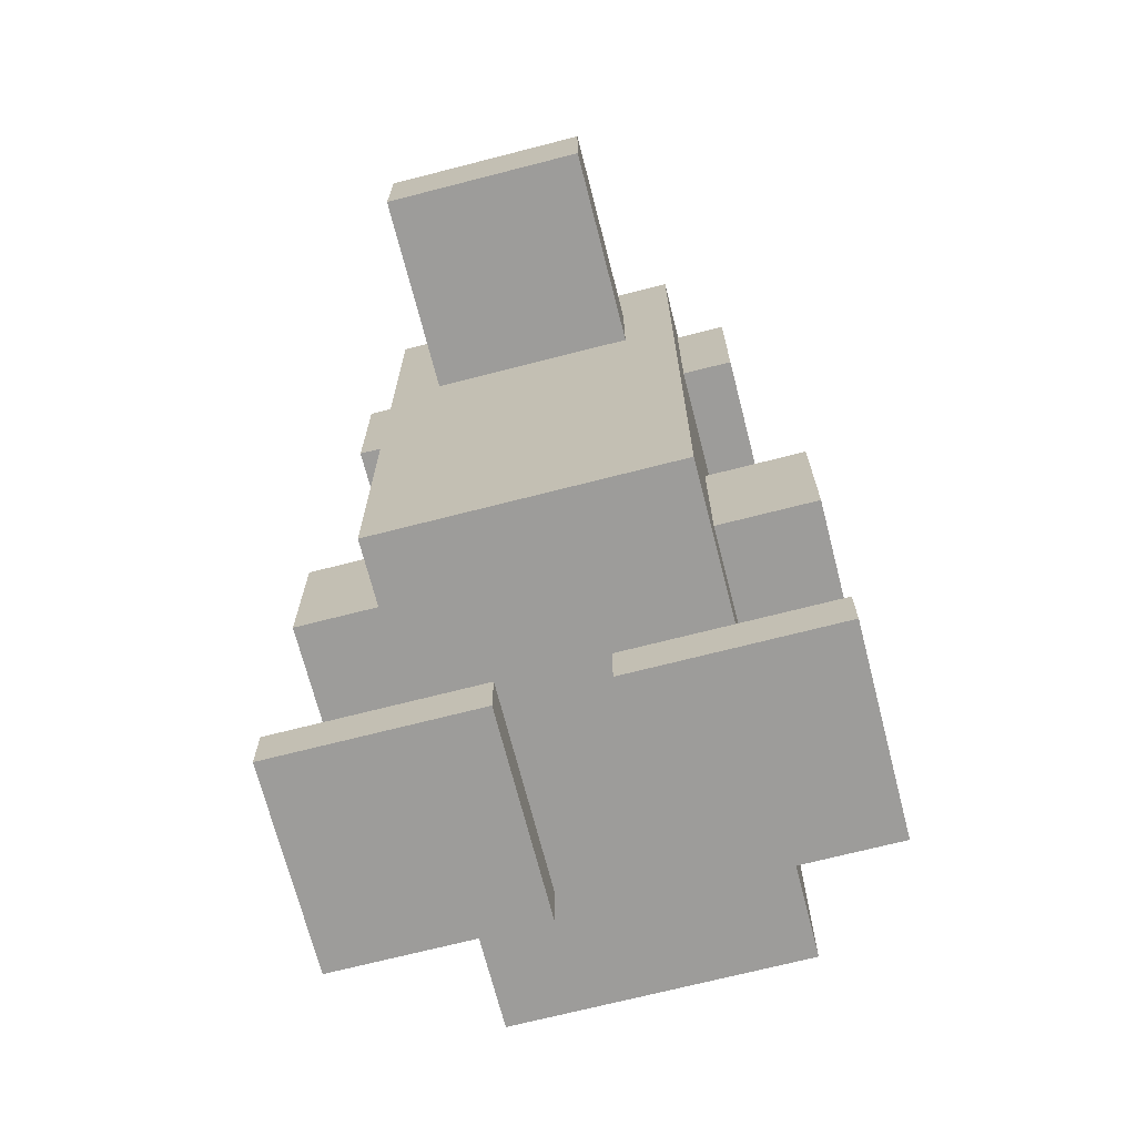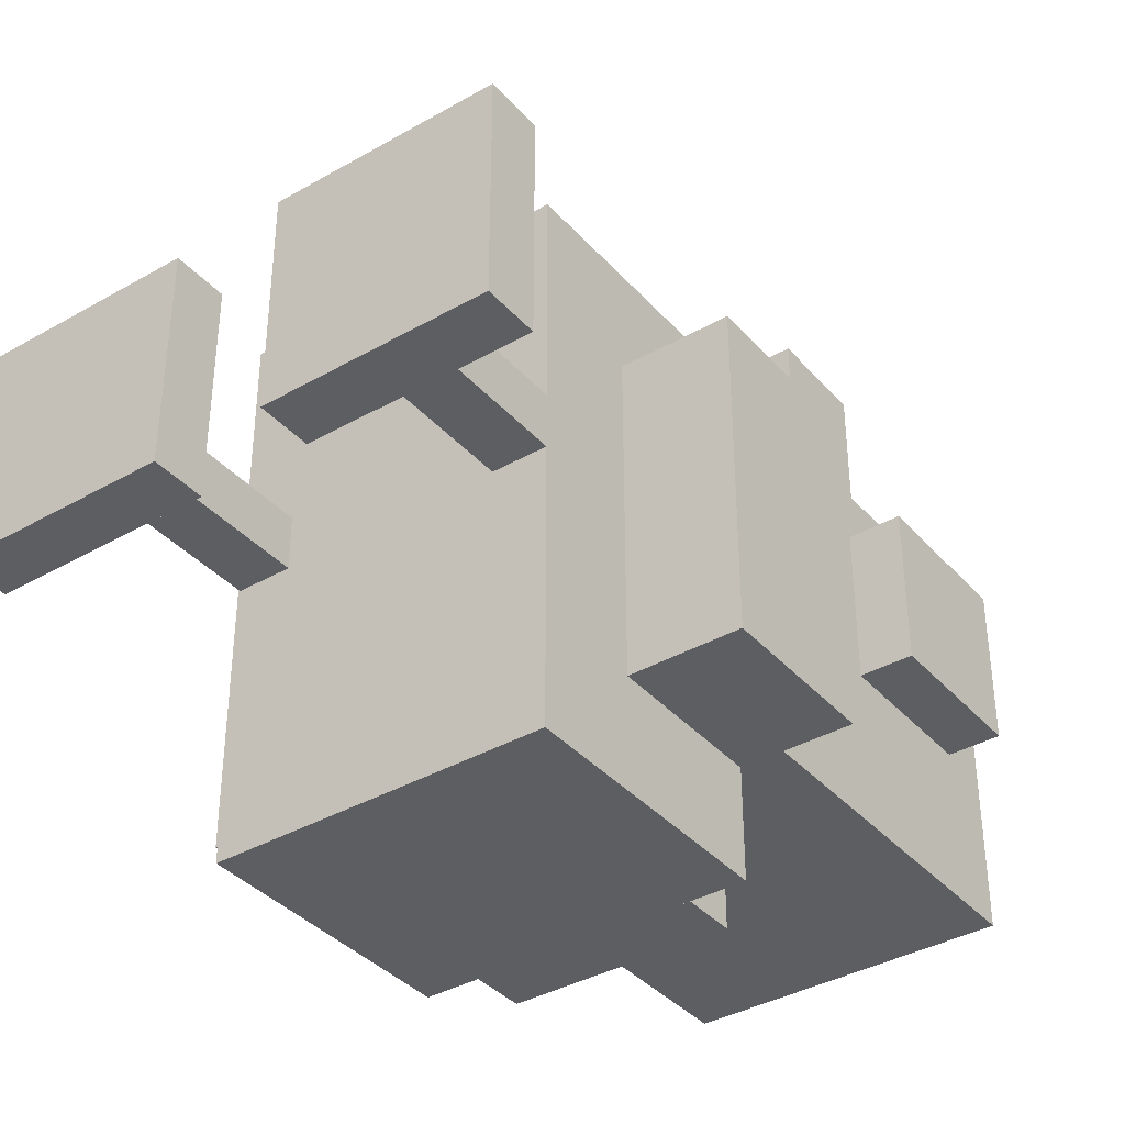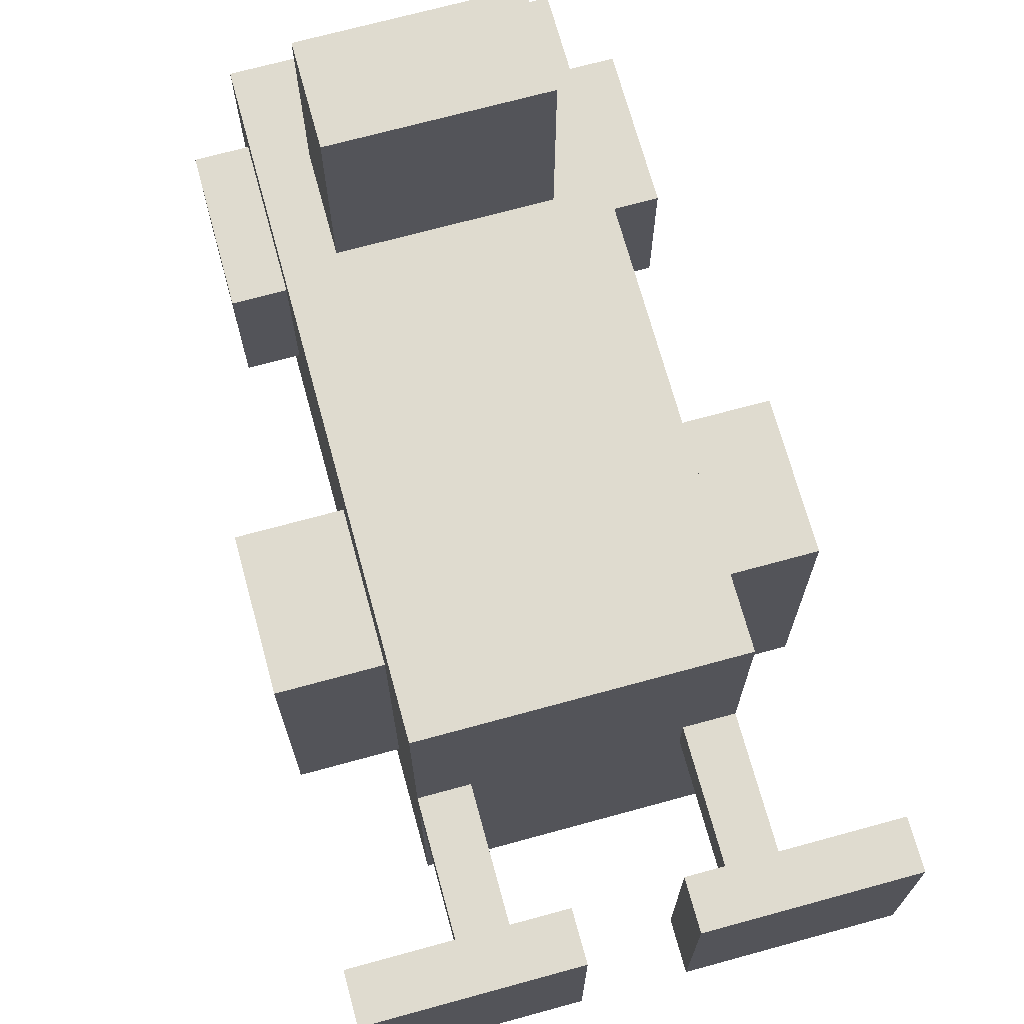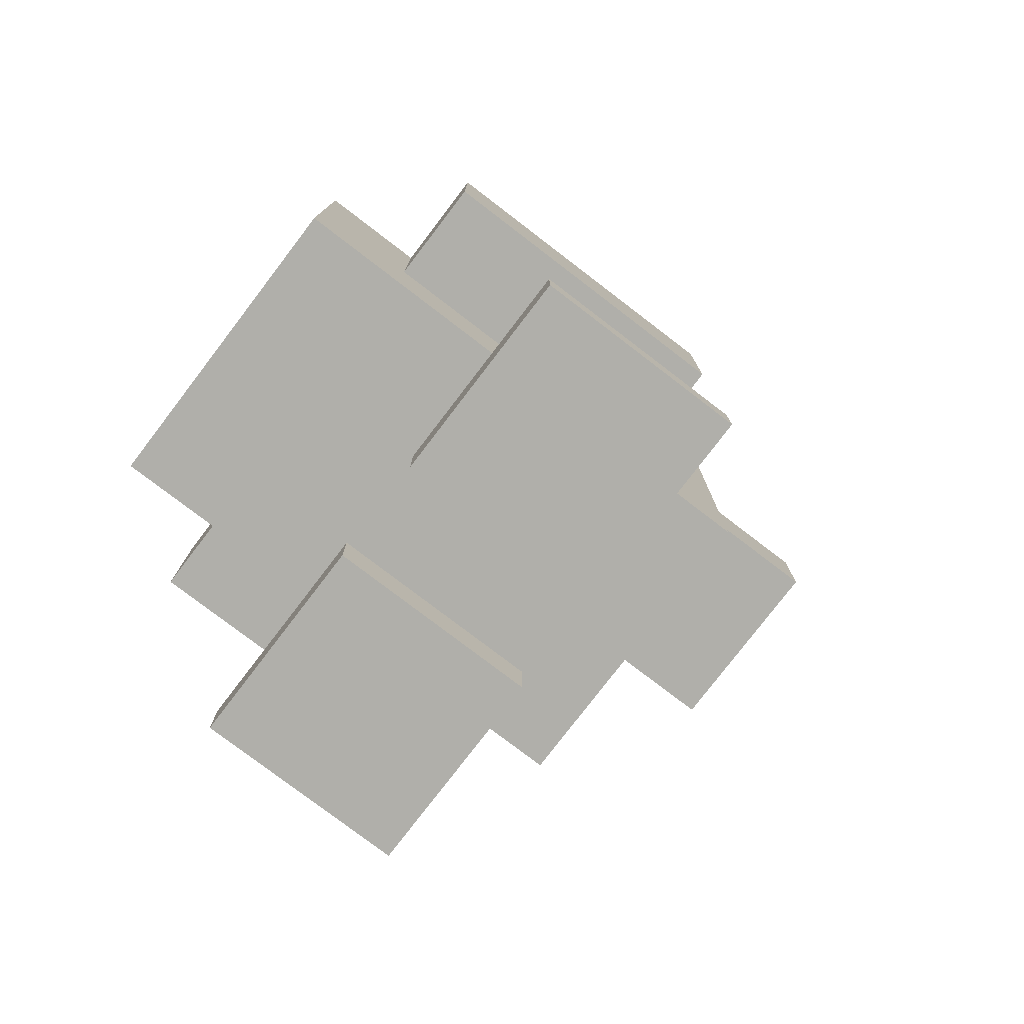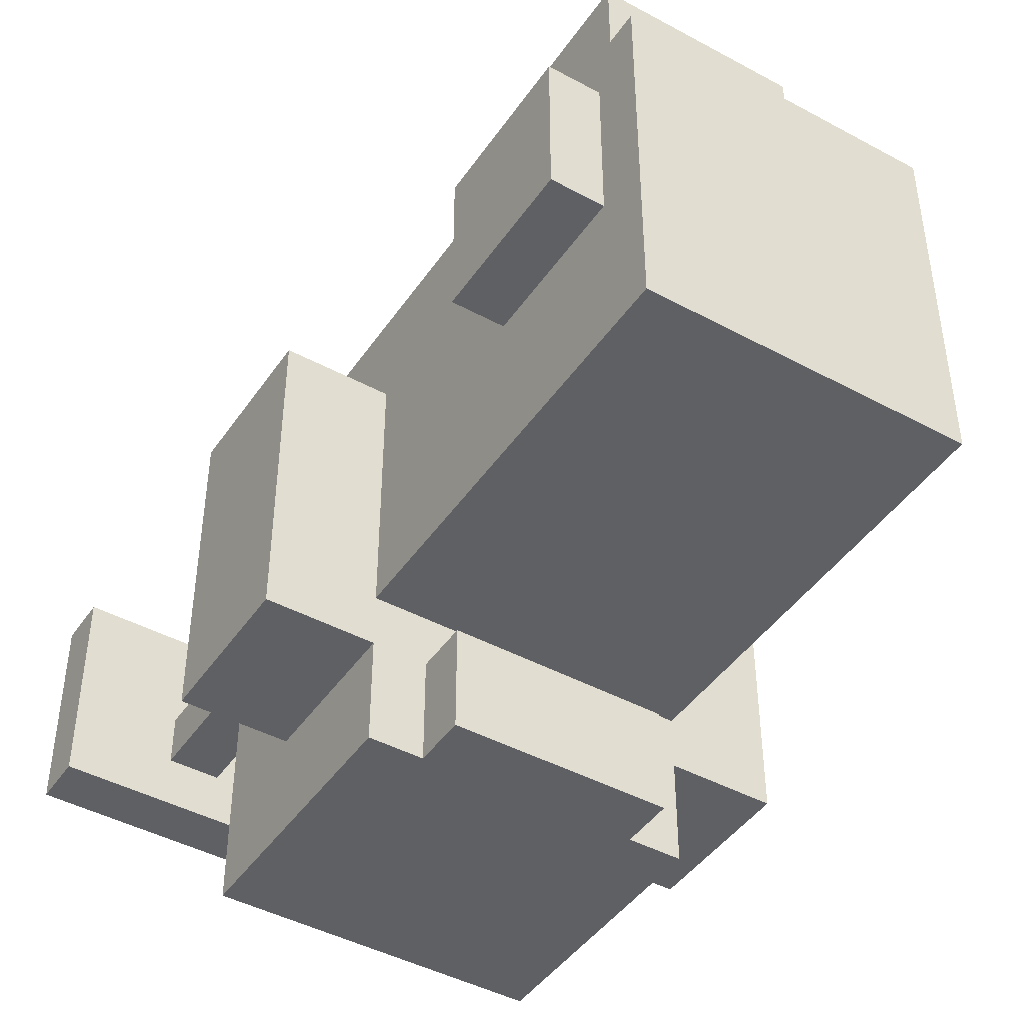
<metadata>
{"format":"obj","ext":"obj","renderer":"f3d","projection":"perspective","resolution":1024,"background":"white","views":[{"elev":-70.2,"azim":14.4,"up":"+Y"},{"elev":-37.6,"azim":36.2,"up":"+Z"},{"elev":70.5,"azim":-15.3,"up":"+Z"},{"elev":-78.0,"azim":-127.4,"up":"+Y"},{"elev":-44.5,"azim":147.8,"up":"+Z"}]}
</metadata>
<code>
v 0.15 0.85 -0.2
v -0.15 0.85 -0.2
v -0.15 0.85 0.15
v 0.15 0.85 0.15
v 0.1 0.75 0.15
v -0.1 0.75 0.15
v -0.1 0.75 0.35
v 0.1 0.75 0.35
v 0.25 0.45 -0.25
v 0.15 0.45 -0.25
v 0.15 0.45 0.05
v 0.25 0.45 0.05
v -0.15 0.45 -0.25
v -0.25 0.45 -0.25
v -0.25 0.45 0.05
v -0.15 0.45 0.05
v 0.25 0.05 -0.05
v 0.05 0.05 -0.05
v 0.05 0.05 0.05
v 0.25 0.05 0.05
v -0.05 0.05 -0.05
v -0.25 0.05 -0.05
v -0.25 0.05 0.05
v -0.05 0.05 0.05
v 0.15 0.45 -0.25
v -0.15 0.45 -0.25
v -0.15 0.45 -0.2
v 0.15 0.45 -0.2
v 0.1 0.5 -0.35
v -0.1 0.5 -0.35
v -0.1 0.5 -0.25
v 0.1 0.5 -0.25
v 0.2 0.8 -0.05
v 0.15 0.8 -0.05
v 0.15 0.8 0.1
v 0.2 0.8 0.1
v -0.15 0.8 -0.05
v -0.2 0.8 -0.05
v -0.2 0.8 0.1
v -0.15 0.8 0.1
v 0.25 0.05 -0.15
v 0.15 0.05 -0.15
v 0.15 0.05 -0.05
v 0.25 0.05 -0.05
v -0.1 0.05 -0.15
v -0.25 0.05 -0.15
v -0.25 0.05 -0.1
v -0.1 0.05 -0.1
v 0.1 0.05 -0.15
v 0.05 0.05 -0.15
v 0.05 0.05 -0.05
v 0.1 0.05 -0.05
v -0.05 0.05 -0.15
v -0.1 0.05 -0.15
v -0.1 0.05 -0.05
v -0.05 0.05 -0.05
v -0.15 0.05 -0.1
v -0.25 0.05 -0.1
v -0.25 0.05 -0.05
v -0.15 0.05 -0.05
v 0.15 0.45 -0.35
v 0.1 0.45 -0.35
v 0.1 0.45 -0.25
v 0.15 0.45 -0.25
v -0.1 0.45 -0.35
v -0.15 0.45 -0.35
v -0.15 0.45 -0.25
v -0.1 0.45 -0.25
v 0.15 0.05 -0.15
v 0.1 0.05 -0.15
v 0.1 0.05 -0.1
v 0.15 0.05 -0.1
v 0.15 0.2 -0.1
v -0.15 0.2 -0.1
v -0.15 0.2 -0.35
v 0.15 0.2 -0.35
v 0.15 0.2 0.15
v -0.15 0.2 0.15
v -0.15 0.2 -0.05
v 0.15 0.2 -0.05
v 0.1 0.65 0.35
v -0.1 0.65 0.35
v -0.1 0.65 0.15
v 0.1 0.65 0.15
v 0.25 0 0.05
v 0.05 0 0.05
v 0.05 0 -0.15
v 0.25 0 -0.15
v -0.05 0 0.05
v -0.25 0 0.05
v -0.25 0 -0.15
v -0.05 0 -0.15
v 0.25 0.3 0.05
v 0.15 0.3 0.05
v 0.15 0.3 -0.25
v 0.25 0.3 -0.25
v -0.15 0.3 0.05
v -0.25 0.3 0.05
v -0.25 0.3 -0.25
v -0.15 0.3 -0.25
v 0.2 0.65 0.1
v 0.15 0.65 0.1
v 0.15 0.65 -0.05
v 0.2 0.65 -0.05
v -0.15 0.65 0.1
v -0.2 0.65 0.1
v -0.2 0.65 -0.05
v -0.15 0.65 -0.05
v 0.1 0.2 -0.05
v -0.1 0.2 -0.05
v -0.1 0.2 -0.1
v 0.1 0.2 -0.1
v 0.25 0.45 -0.25
v 0.25 0.45 0.05
v 0.25 0.3 0.05
v 0.25 0.3 -0.25
v 0.15 0.6 0.05
v 0.15 0.6 0.15
v 0.15 0.2 0.15
v 0.15 0.2 0.05
v 0.2 0.8 -0.05
v 0.2 0.8 0.1
v 0.2 0.65 0.1
v 0.2 0.65 -0.05
v 0.15 0.6 -0.15
v 0.15 0.6 0.05
v 0.15 0.45 0.05
v 0.15 0.45 -0.15
v 0.1 0.75 0.15
v 0.1 0.75 0.35
v 0.1 0.65 0.35
v 0.1 0.65 0.15
v 0.15 0.8 -0.2
v 0.15 0.8 -0.15
v 0.15 0.45 -0.15
v 0.15 0.45 -0.2
v 0.15 0.45 -0.35
v 0.15 0.45 -0.3
v 0.15 0.2 -0.3
v 0.15 0.2 -0.35
v 0.15 0.8 0.1
v 0.15 0.8 0.15
v 0.15 0.6 0.15
v 0.15 0.6 0.1
v 0.15 0.85 -0.05
v 0.15 0.85 0.15
v 0.15 0.8 0.15
v 0.15 0.8 -0.05
v 0.15 0.65 -0.1
v 0.15 0.65 0.1
v 0.15 0.6 0.1
v 0.15 0.6 -0.1
v 0.25 0.05 -0.15
v 0.25 0.05 0.05
v 0.25 0 0.05
v 0.25 0 -0.15
v -0.05 0.05 -0.15
v -0.05 0.05 0.05
v -0.05 0 0.05
v -0.05 0 -0.15
v 0.15 0.3 -0.05
v 0.15 0.3 0.05
v 0.15 0.2 0.05
v 0.15 0.2 -0.05
v 0.15 0.25 -0.1
v 0.15 0.25 -0.05
v 0.15 0.05 -0.05
v 0.15 0.05 -0.1
v -0.1 0.2 -0.1
v -0.1 0.2 -0.05
v -0.1 0.05 -0.05
v -0.1 0.05 -0.1
v 0.15 0.3 -0.25
v 0.15 0.3 -0.05
v 0.15 0.25 -0.05
v 0.15 0.25 -0.25
v 0.15 0.85 -0.1
v 0.15 0.85 -0.05
v 0.15 0.65 -0.05
v 0.15 0.65 -0.1
v 0.15 0.25 -0.3
v 0.15 0.25 -0.1
v 0.15 0.2 -0.1
v 0.15 0.2 -0.3
v 0.15 0.8 -0.15
v 0.15 0.8 -0.1
v 0.15 0.6 -0.1
v 0.15 0.6 -0.15
v 0.15 0.45 -0.3
v 0.15 0.45 -0.25
v 0.15 0.25 -0.25
v 0.15 0.25 -0.3
v 0.15 0.85 -0.2
v 0.15 0.85 -0.1
v 0.15 0.8 -0.1
v 0.15 0.8 -0.2
v 0.1 0.5 -0.35
v 0.1 0.5 -0.25
v 0.1 0.45 -0.25
v 0.1 0.45 -0.35
v -0.25 0.3 -0.25
v -0.25 0.3 0.05
v -0.25 0.45 0.05
v -0.25 0.45 -0.25
v -0.15 0.2 0.05
v -0.15 0.2 0.15
v -0.15 0.6 0.15
v -0.15 0.6 0.05
v -0.2 0.65 -0.05
v -0.2 0.65 0.1
v -0.2 0.8 0.1
v -0.2 0.8 -0.05
v -0.15 0.45 -0.15
v -0.15 0.45 0.05
v -0.15 0.6 0.05
v -0.15 0.6 -0.15
v -0.1 0.65 0.15
v -0.1 0.65 0.35
v -0.1 0.75 0.35
v -0.1 0.75 0.15
v -0.15 0.45 -0.2
v -0.15 0.45 -0.15
v -0.15 0.8 -0.15
v -0.15 0.8 -0.2
v -0.15 0.2 -0.35
v -0.15 0.2 -0.3
v -0.15 0.45 -0.3
v -0.15 0.45 -0.35
v -0.15 0.6 0.1
v -0.15 0.6 0.15
v -0.15 0.8 0.15
v -0.15 0.8 0.1
v -0.15 0.8 -0.05
v -0.15 0.8 0.15
v -0.15 0.85 0.15
v -0.15 0.85 -0.05
v -0.15 0.6 -0.1
v -0.15 0.6 0.1
v -0.15 0.65 0.1
v -0.15 0.65 -0.1
v 0.05 0 -0.15
v 0.05 0 0.05
v 0.05 0.05 0.05
v 0.05 0.05 -0.15
v -0.25 0 -0.15
v -0.25 0 0.05
v -0.25 0.05 0.05
v -0.25 0.05 -0.15
v -0.15 0.2 -0.05
v -0.15 0.2 0.05
v -0.15 0.3 0.05
v -0.15 0.3 -0.05
v 0.1 0.05 -0.1
v 0.1 0.05 -0.05
v 0.1 0.2 -0.05
v 0.1 0.2 -0.1
v -0.15 0.05 -0.1
v -0.15 0.05 -0.05
v -0.15 0.25 -0.05
v -0.15 0.25 -0.1
v -0.15 0.25 -0.25
v -0.15 0.25 -0.05
v -0.15 0.3 -0.05
v -0.15 0.3 -0.25
v -0.15 0.65 -0.1
v -0.15 0.65 -0.05
v -0.15 0.85 -0.05
v -0.15 0.85 -0.1
v -0.15 0.2 -0.3
v -0.15 0.2 -0.1
v -0.15 0.25 -0.1
v -0.15 0.25 -0.3
v -0.15 0.6 -0.15
v -0.15 0.6 -0.1
v -0.15 0.8 -0.1
v -0.15 0.8 -0.15
v -0.15 0.25 -0.3
v -0.15 0.25 -0.25
v -0.15 0.45 -0.25
v -0.15 0.45 -0.3
v -0.15 0.8 -0.2
v -0.15 0.8 -0.1
v -0.15 0.85 -0.1
v -0.15 0.85 -0.2
v -0.1 0.45 -0.35
v -0.1 0.45 -0.25
v -0.1 0.5 -0.25
v -0.1 0.5 -0.35
v 0.15 0.45 -0.2
v -0.15 0.45 -0.2
v -0.15 0.85 -0.2
v 0.15 0.85 -0.2
v 0.15 0.2 -0.35
v -0.15 0.2 -0.35
v -0.15 0.45 -0.35
v 0.15 0.45 -0.35
v 0.25 0.3 -0.25
v 0.15 0.3 -0.25
v 0.15 0.45 -0.25
v 0.25 0.45 -0.25
v -0.15 0.3 -0.25
v -0.25 0.3 -0.25
v -0.25 0.45 -0.25
v -0.15 0.45 -0.25
v 0.2 0.65 -0.05
v 0.15 0.65 -0.05
v 0.15 0.8 -0.05
v 0.2 0.8 -0.05
v -0.15 0.65 -0.05
v -0.2 0.65 -0.05
v -0.2 0.8 -0.05
v -0.15 0.8 -0.05
v 0.15 0.05 -0.1
v 0.1 0.05 -0.1
v 0.1 0.2 -0.1
v 0.15 0.2 -0.1
v -0.1 0.05 -0.1
v -0.15 0.05 -0.1
v -0.15 0.2 -0.1
v -0.1 0.2 -0.1
v 0.25 0 -0.15
v 0.05 0 -0.15
v 0.05 0.05 -0.15
v 0.25 0.05 -0.15
v -0.05 0 -0.15
v -0.25 0 -0.15
v -0.25 0.05 -0.15
v -0.05 0.05 -0.15
v 0.1 0.45 -0.35
v -0.1 0.45 -0.35
v -0.1 0.5 -0.35
v 0.1 0.5 -0.35
v 0.15 0.65 0.15
v -0.15 0.65 0.15
v -0.15 0.2 0.15
v 0.15 0.2 0.15
v 0.15 0.85 0.15
v -0.15 0.85 0.15
v -0.15 0.75 0.15
v 0.15 0.75 0.15
v 0.1 0.75 0.35
v -0.1 0.75 0.35
v -0.1 0.65 0.35
v 0.1 0.65 0.35
v 0.25 0.45 0.05
v 0.15 0.45 0.05
v 0.15 0.3 0.05
v 0.25 0.3 0.05
v -0.15 0.45 0.05
v -0.25 0.45 0.05
v -0.25 0.3 0.05
v -0.15 0.3 0.05
v 0.2 0.8 0.1
v 0.15 0.8 0.1
v 0.15 0.65 0.1
v 0.2 0.65 0.1
v -0.15 0.8 0.1
v -0.2 0.8 0.1
v -0.2 0.65 0.1
v -0.15 0.65 0.1
v 0.25 0.05 0.05
v 0.05 0.05 0.05
v 0.05 0 0.05
v 0.25 0 0.05
v -0.05 0.05 0.05
v -0.25 0.05 0.05
v -0.25 0 0.05
v -0.05 0 0.05
v 0.15 0.2 -0.05
v 0.1 0.2 -0.05
v 0.1 0.05 -0.05
v 0.15 0.05 -0.05
v -0.1 0.2 -0.05
v -0.15 0.2 -0.05
v -0.15 0.05 -0.05
v -0.1 0.05 -0.05
v 0.1 0.5 -0.25
v -0.1 0.5 -0.25
v -0.1 0.45 -0.25
v 0.1 0.45 -0.25
v 0.15 0.75 0.15
v 0.1 0.75 0.15
v 0.1 0.65 0.15
v 0.15 0.65 0.15
v -0.1 0.75 0.15
v -0.15 0.75 0.15
v -0.15 0.65 0.15
v -0.1 0.65 0.15
o Duck
g Duck
f 1 2 3
f 1 3 4
f 5 6 7
f 5 7 8
f 9 10 11
f 9 11 12
f 13 14 15
f 13 15 16
f 17 18 19
f 17 19 20
f 21 22 23
f 21 23 24
f 25 26 27
f 25 27 28
f 29 30 31
f 29 31 32
f 33 34 35
f 33 35 36
f 37 38 39
f 37 39 40
f 41 42 43
f 41 43 44
f 45 46 47
f 45 47 48
f 49 50 51
f 49 51 52
f 53 54 55
f 53 55 56
f 57 58 59
f 57 59 60
f 61 62 63
f 61 63 64
f 65 66 67
f 65 67 68
f 69 70 71
f 69 71 72
f 73 74 75
f 73 75 76
f 77 78 79
f 77 79 80
f 81 82 83
f 81 83 84
f 85 86 87
f 85 87 88
f 89 90 91
f 89 91 92
f 93 94 95
f 93 95 96
f 97 98 99
f 97 99 100
f 101 102 103
f 101 103 104
f 105 106 107
f 105 107 108
f 109 110 111
f 109 111 112
f 113 114 115
f 113 115 116
f 117 118 119
f 117 119 120
f 121 122 123
f 121 123 124
f 125 126 127
f 125 127 128
f 129 130 131
f 129 131 132
f 133 134 135
f 133 135 136
f 137 138 139
f 137 139 140
f 141 142 143
f 141 143 144
f 145 146 147
f 145 147 148
f 149 150 151
f 149 151 152
f 153 154 155
f 153 155 156
f 157 158 159
f 157 159 160
f 161 162 163
f 161 163 164
f 165 166 167
f 165 167 168
f 169 170 171
f 169 171 172
f 173 174 175
f 173 175 176
f 177 178 179
f 177 179 180
f 181 182 183
f 181 183 184
f 185 186 187
f 185 187 188
f 189 190 191
f 189 191 192
f 193 194 195
f 193 195 196
f 197 198 199
f 197 199 200
f 201 202 203
f 201 203 204
f 205 206 207
f 205 207 208
f 209 210 211
f 209 211 212
f 213 214 215
f 213 215 216
f 217 218 219
f 217 219 220
f 221 222 223
f 221 223 224
f 225 226 227
f 225 227 228
f 229 230 231
f 229 231 232
f 233 234 235
f 233 235 236
f 237 238 239
f 237 239 240
f 241 242 243
f 241 243 244
f 245 246 247
f 245 247 248
f 249 250 251
f 249 251 252
f 253 254 255
f 253 255 256
f 257 258 259
f 257 259 260
f 261 262 263
f 261 263 264
f 265 266 267
f 265 267 268
f 269 270 271
f 269 271 272
f 273 274 275
f 273 275 276
f 277 278 279
f 277 279 280
f 281 282 283
f 281 283 284
f 285 286 287
f 285 287 288
f 289 290 291
f 289 291 292
f 293 294 295
f 293 295 296
f 297 298 299
f 297 299 300
f 301 302 303
f 301 303 304
f 305 306 307
f 305 307 308
f 309 310 311
f 309 311 312
f 313 314 315
f 313 315 316
f 317 318 319
f 317 319 320
f 321 322 323
f 321 323 324
f 325 326 327
f 325 327 328
f 329 330 331
f 329 331 332
f 333 334 335
f 333 335 336
f 337 338 339
f 337 339 340
f 341 342 343
f 341 343 344
f 345 346 347
f 345 347 348
f 349 350 351
f 349 351 352
f 353 354 355
f 353 355 356
f 357 358 359
f 357 359 360
f 361 362 363
f 361 363 364
f 365 366 367
f 365 367 368
f 369 370 371
f 369 371 372
f 373 374 375
f 373 375 376
f 377 378 379
f 377 379 380
f 381 382 383
f 381 383 384
f 385 386 387
f 385 387 388

</code>
